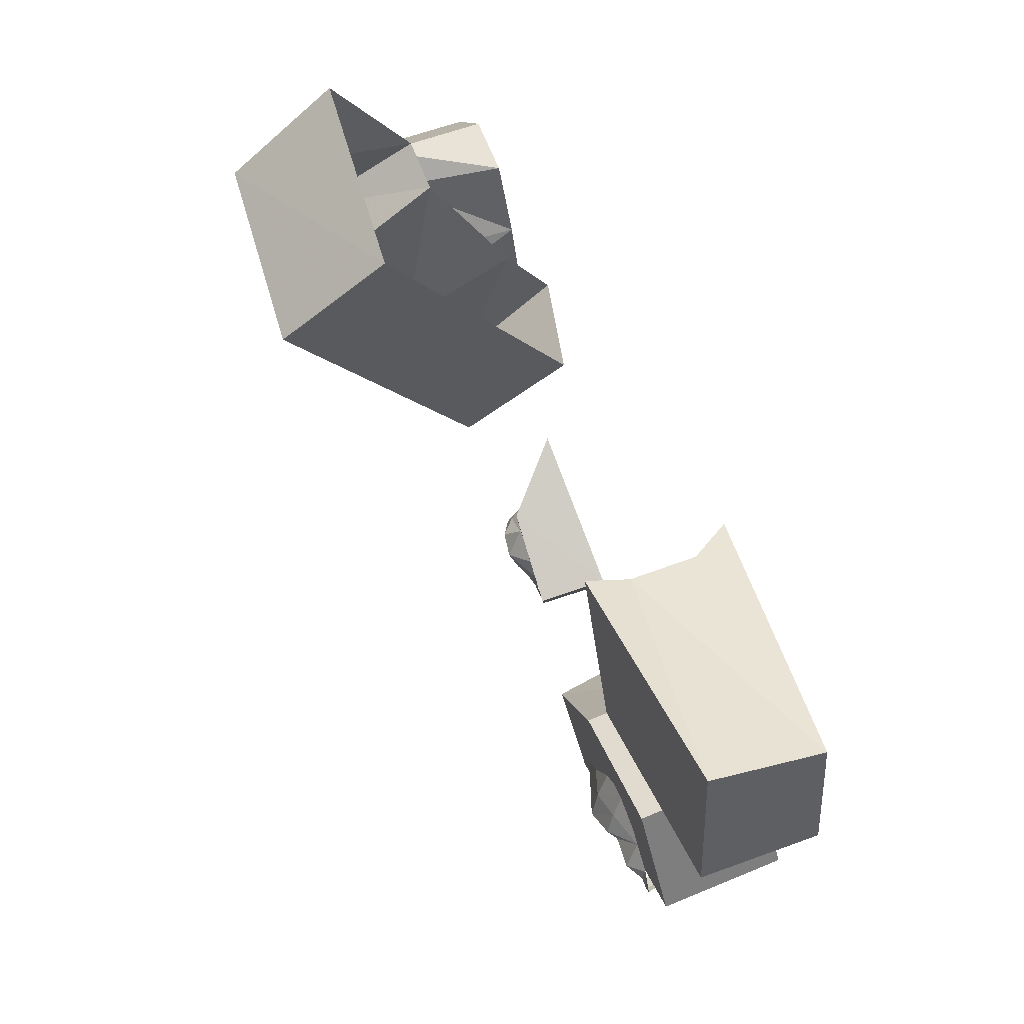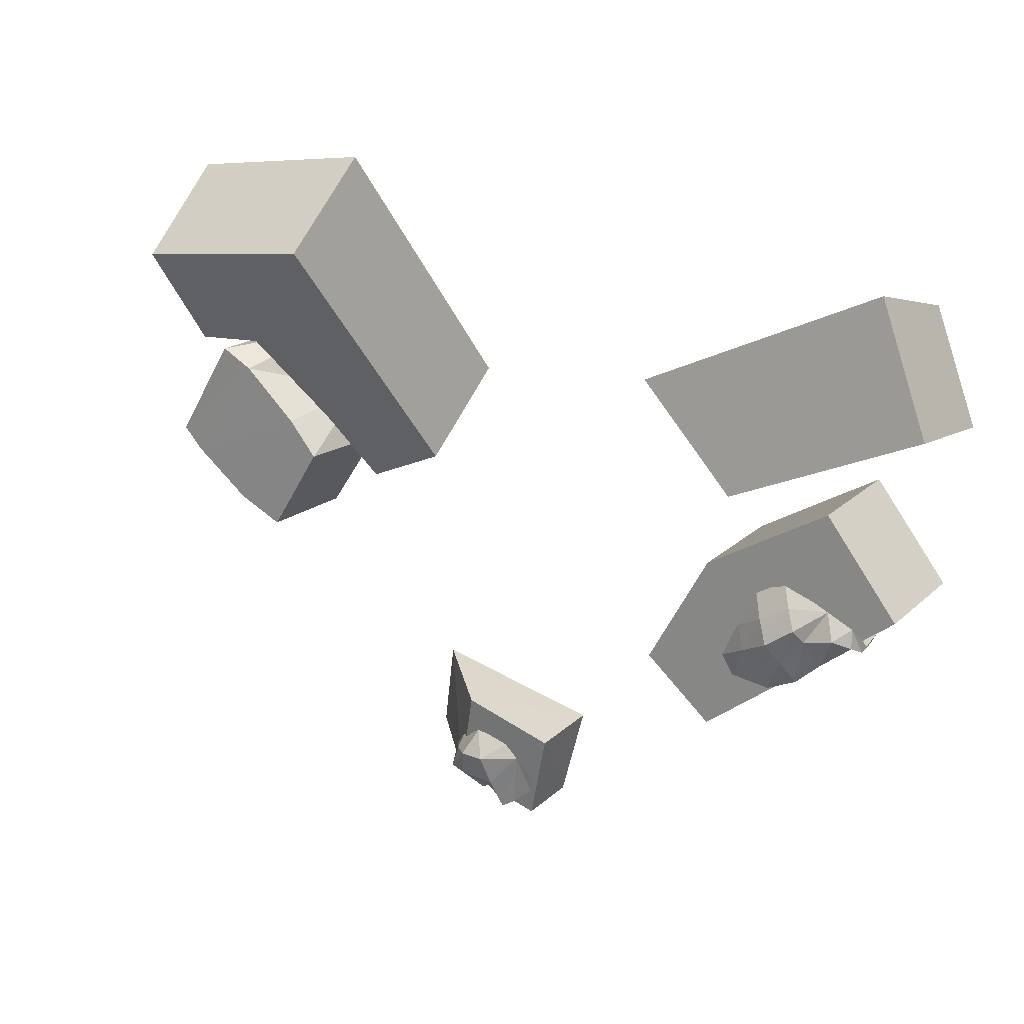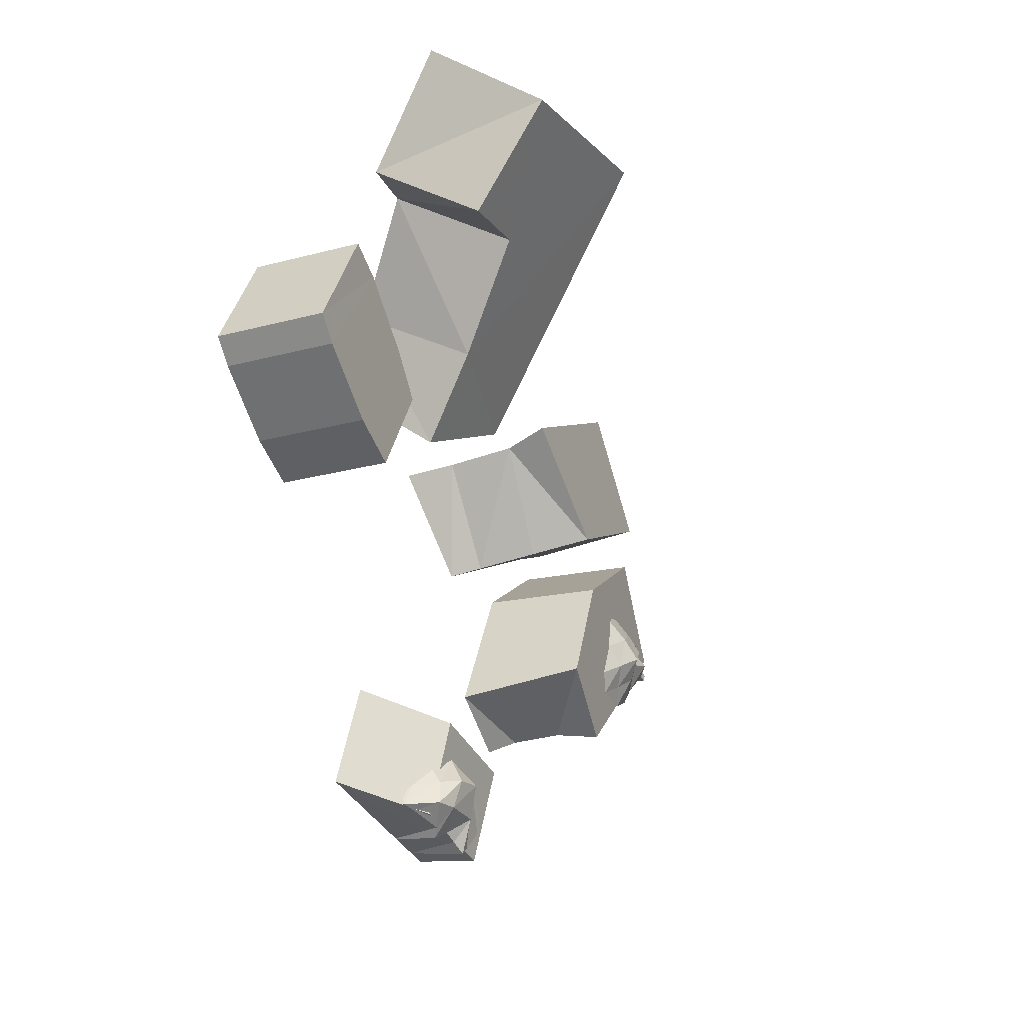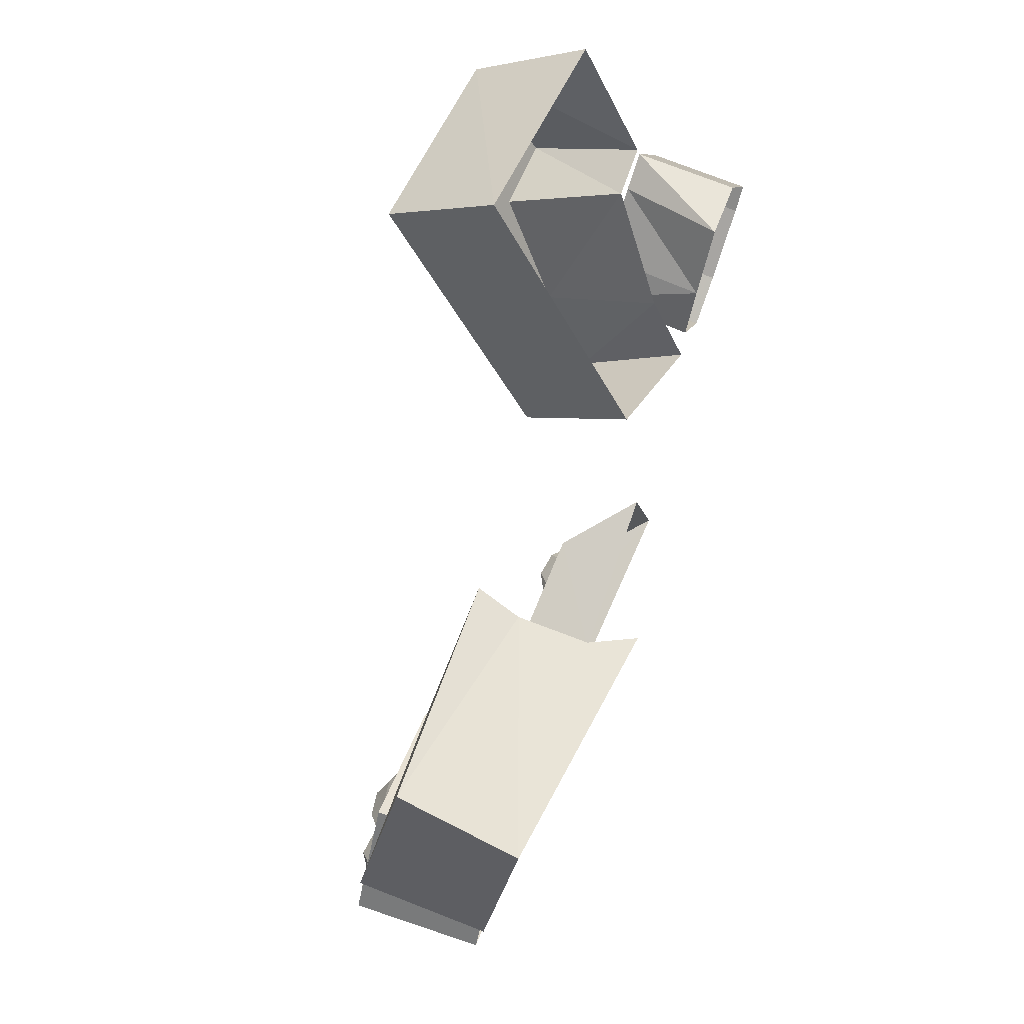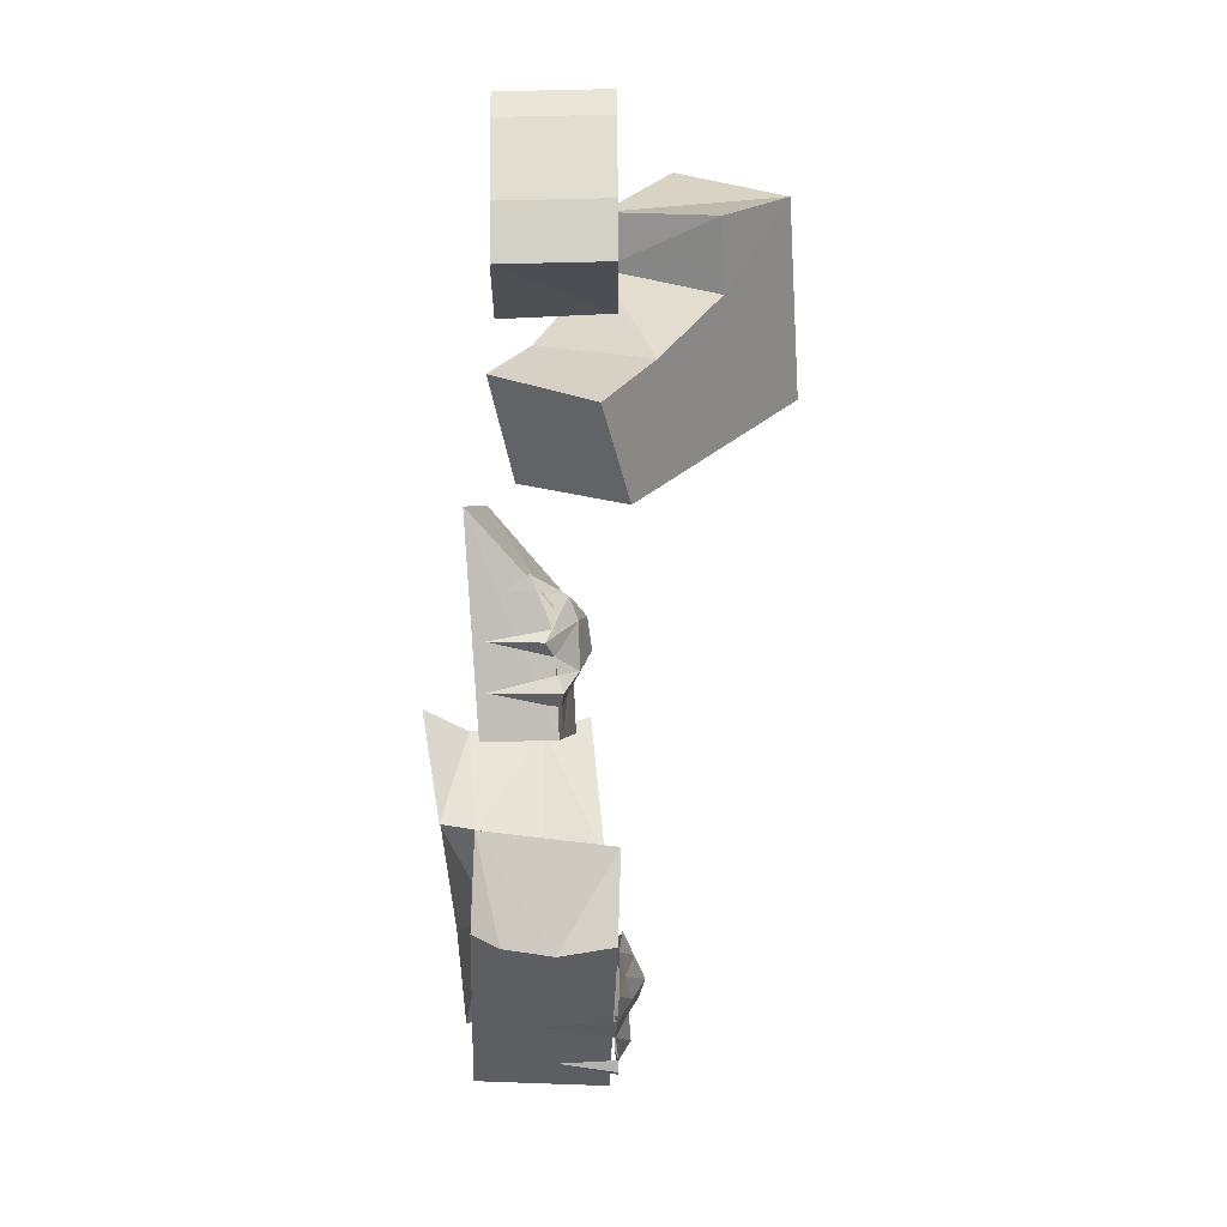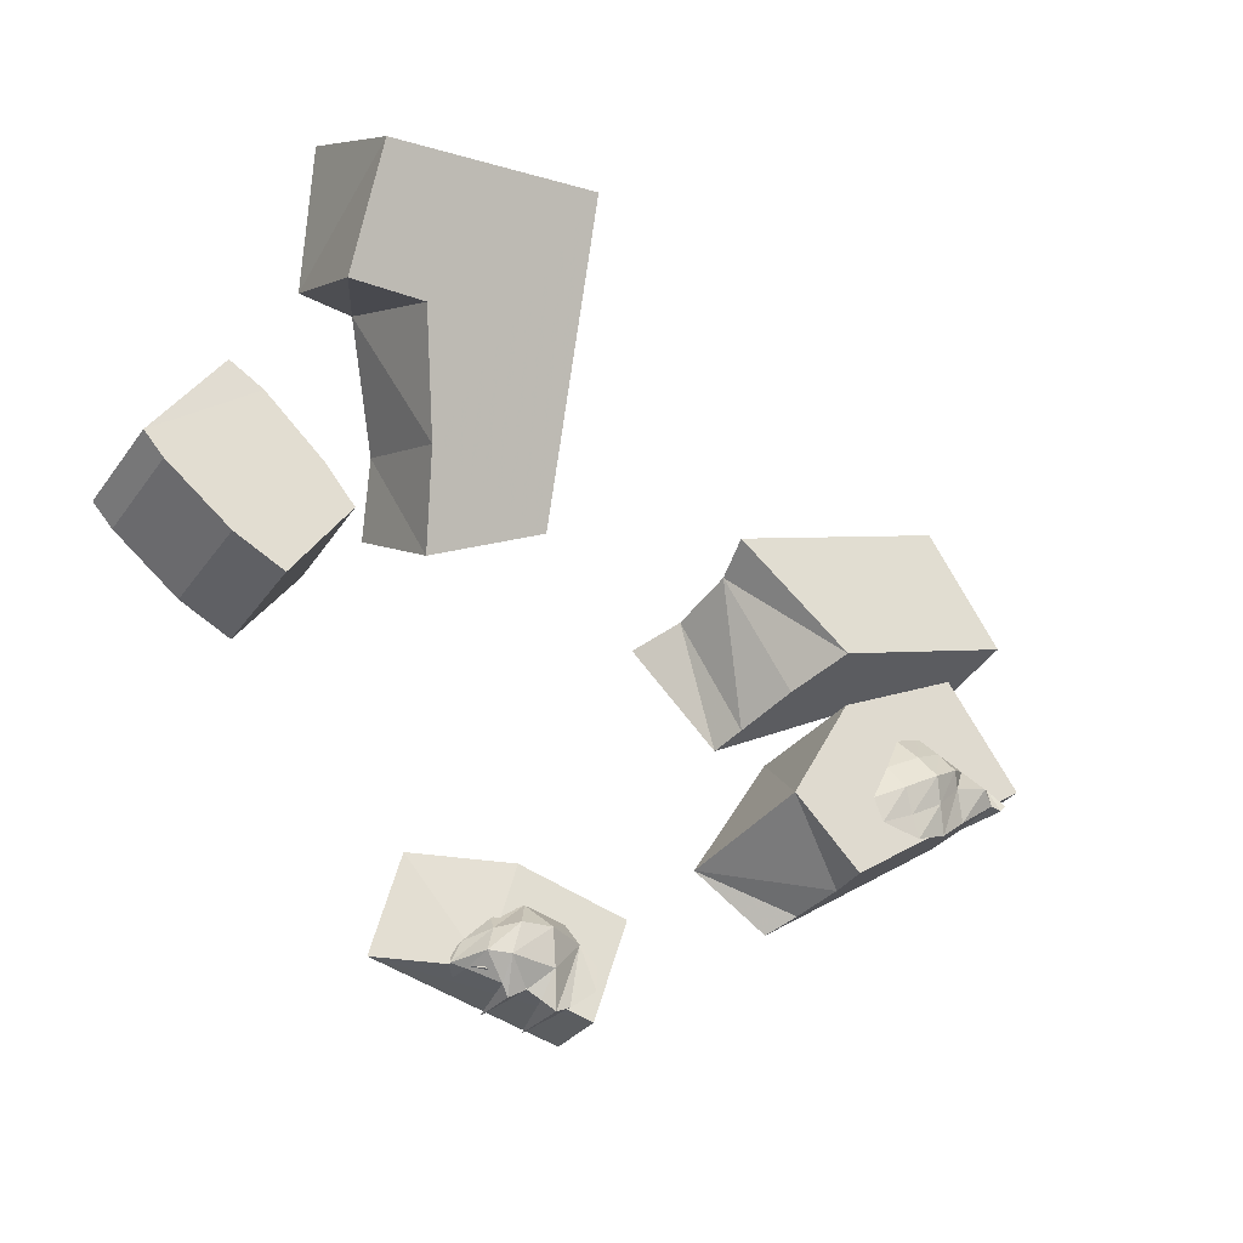
<metadata>
{"format":"obj","ext":"obj","renderer":"f3d","projection":"perspective","resolution":1024,"background":"white","views":[{"elev":70.4,"azim":67.7,"up":"+Y"},{"elev":20.1,"azim":31.8,"up":"+Y"},{"elev":-22.9,"azim":-70.2,"up":"+Y"},{"elev":68.4,"azim":108.7,"up":"+Y"},{"elev":-75.1,"azim":-92.2,"up":"+Y"},{"elev":-35.8,"azim":-34.5,"up":"+Y"}]}
</metadata>
<code>
g juqing_fuben_337_suishi01
v 147.6 27.67 3.769
v 99.15 4.883 -3.161
v 95.66 0.9791 -18.93
v 99.15 4.883 -3.161
v 147.6 27.67 3.769
v 210.1 62.61 50.35
v 105.5 12.01 25.61
v 115.9 20.84 53.76
v 211.5 54.72 -7.224
v 204.9 -22.51 58.93
v 111 -95.26 58.93
v 118.5 -89.42 34.24
v 114.6 -92.46 11.59
v 106.1 -99.03 -0.1131
v 204.9 -22.51 -0.1822
v 78.52 -67.19 58.93
v 111 -95.26 58.93
v 204.9 -22.51 58.93
v 169.3 23.44 58.93
v 108.8 -12.31 58.93
f 1 2 3
f 4 5 6
f 6 7 4
f 6 8 7
f 5 9 6
f 10 11 12
f 10 12 13
f 10 13 14
f 10 14 15
f 16 17 18
f 16 18 19
f 19 20 16
g juqing_fuben_337_suishi01
v 210.1 62.61 50.35
v 211.5 54.72 -7.224
v 187.5 108.2 -15.14
v 182.4 124.1 40.24
v 95.66 0.9791 -18.93
v 99.15 4.883 -3.161
v 70.7 56.63 -9.434
v 58.34 48 -30.24
v 105.5 12.01 25.61
v 70.67 61.58 24.05
v 115.9 20.84 53.76
v 65.33 68.14 45.08
v 211.5 54.72 -7.224
v 147.6 27.67 3.769
v 187.5 108.2 -15.14
v 58.34 48 -30.24
v 95.66 0.9791 -18.93
v 182.4 124.1 40.24
v 187.5 108.2 -15.14
v 70.67 61.58 24.05
v 65.33 68.14 45.08
v 58.34 48 -30.24
v 70.7 56.63 -9.434
v -46.13 47.33 8.28
v -46.1 13.56 58.78
v -93.73 -9.134 44.08
v -97.46 27.04 -4.917
v -72.89 130.6 135.6
v -46.1 13.56 58.78
v -46.13 47.33 8.28
v -73.33 167.5 84.35
v -133.9 100.8 41.64
v -128.8 70.68 96.2
v -163.6 67.28 93.87
v -159.3 100.8 41.46
v -133.9 100.8 41.64
v -105.7 56.32 13.49
v -106.8 26.89 67.52
v -128.8 70.68 96.2
v -97.46 27.04 -4.917
v -93.73 -9.134 44.08
v -73.33 167.5 84.35
v -173 151.6 73.72
v -167.7 116.3 126
v -72.89 130.6 135.6
v -159.3 100.8 41.46
v -163.6 67.28 93.87
v -167.7 116.3 126
v -173 151.6 73.72
v -51.14 -176.1 29.42
v -40.89 -130.1 35.01
v -73.62 -120.1 2.803
v -83.24 -166.2 -3.954
v -4.155 -187.2 33.43
v 7.42 -141.5 39.22
v 7.42 -141.5 39.22
v -4.155 -187.2 33.43
v -1.478 -184.6 4.798
v 10.1 -138.9 3.769
v 169.3 23.44 58.93
v 204.9 -22.51 58.93
v 204.9 -22.51 -0.1822
v 169.3 23.44 0.02567
v 111 -95.26 58.93
v 78.52 -67.19 58.93
v 118.5 -89.42 34.24
v 69.32 -79.27 -0.2442
v 106.1 -99.03 -0.1131
v 114.6 -92.46 11.59
v 108.8 -12.31 58.93
v 169.3 23.44 58.93
v 169.3 23.44 0.02567
v 108.8 -12.31 0.264
v 78.52 -67.19 58.93
v 69.32 -79.27 -0.2442
v -130 -4.234 49.77
v -126 -5.956 -0.7384
v -136.9 18.85 -1.515
v -144.9 12.85 48.99
v -173.1 37.31 47.57
v -156.5 49.95 -2.593
v -189.4 45.73 46.98
v -186.4 44.91 -3.446
v -130 -4.234 49.77
v -157 -46.95 48.82
v -154 -47.78 -1.606
v -126 -5.956 -0.7384
v -220.5 -4.07 45.69
v -189.4 45.73 46.98
v -186.4 44.91 -3.446
v -217.5 -4.898 -4.736
v -211.1 -14.09 46.2
v -220.5 -4.07 45.69
v -217.5 -4.898 -4.736
v -208.1 -14.91 -4.228
v -180.5 -36.53 47.69
v -177.5 -37.36 -2.733
v -157 -46.95 48.82
v -154 -47.78 -1.606
f 21 22 23
f 23 24 21
f 25 26 27
f 27 28 25
f 26 29 30
f 30 27 26
f 29 31 30
f 31 32 30
f 33 34 35
f 34 36 35
f 34 37 36
f 38 39 40
f 40 41 38
f 39 42 43
f 39 43 40
f 44 45 46
f 46 47 44
f 48 49 50
f 50 51 48
f 52 53 54
f 54 55 52
f 56 57 58
f 58 59 56
f 57 60 61
f 61 58 57
f 62 63 64
f 64 65 62
f 66 67 68
f 68 69 66
f 70 71 72
f 72 73 70
f 74 75 71
f 71 70 74
f 76 77 78
f 78 79 76
f 80 81 82
f 82 83 80
f 84 85 86
f 87 88 89
f 87 89 86
f 86 85 87
f 90 91 92
f 92 93 90
f 94 90 93
f 93 95 94
f 96 97 98
f 98 99 96
f 100 99 98
f 98 101 100
f 102 101 103
f 104 105 106
f 106 107 104
f 108 109 110
f 110 111 108
f 112 113 114
f 114 115 112
f 116 112 115
f 115 117 116
f 118 116 117
f 117 119 118
f 102 100 101
g juqing_fuben_337_suishi01
v 151.7 -51.31 66.66
v 138.4 -59.29 63.01
v 143.5 -68.46 60.67
v 157.6 -62.06 60.68
v 163.1 -38.86 65.63
v 169.5 -51.33 60.3
v 177.8 -34.83 67.15
v 185.6 -38.21 62.2
v 132.8 -49.09 66.65
v 119.3 -56.55 61.11
v 124.6 -66.26 60.01
v 146.4 -41.62 71.98
v 159.2 -32.81 69.43
v 171.9 -23.83 59.47
v 140.8 -31.54 66.82
v 127.2 -38.89 61.81
v 154.3 -23.94 64.64
v 148.7 -13.78 57.74
v 135.4 -21.74 59.98
v 184.9 -29.31 60.47
v 191 -38.74 62.2
v 169.5 -51.33 60.3
v 157.6 -62.06 60.68
v 163.6 -56.69 28.77
v 193.6 -35.2 62.2
v 191 -38.74 62.2
v 189.1 -36.27 35.48
v 191 -38.74 62.2
v 185.6 -38.21 62.2
v 189.1 -36.27 35.48
v 193.6 -35.2 62.2
v -53.42 -171.6 34.99
v -43.03 -180.4 29.59
v -44.49 -172.1 38.62
v -12.27 -157.1 35.61
v -25.96 -173.2 39.85
v -21.83 -188.1 34.46
v -15.15 -184.1 33.72
v -50.48 -161 33.89
v -57.6 -163.7 22.86
v -61.12 -173.2 20.69
v -42.68 -159.3 41.68
v -29.88 -158.5 43.95
v -37.08 -147.1 34.34
v -49.33 -154.4 29.7
v -55.51 -175.2 23.52
v -27.13 -183.7 32.03
v -17.57 -149.3 34.18
v -39.03 -184.2 27.21
v -32.91 -180.5 30.67
v -38.25 -182.7 5.933
v -19.98 -185.1 7.012
v -3.773 -174.3 34.82
v -59.67 -167.1 18.54
v -54.37 -173.4 7.406
v -4.044 -164.7 35.83
f 120 121 122
f 122 123 120
f 124 120 123
f 123 125 124
f 126 124 125
f 125 127 126
f 128 129 130
f 130 121 128
f 131 128 121
f 121 120 131
f 132 131 120
f 120 124 132
f 133 132 124
f 124 126 133
f 134 135 128
f 128 131 134
f 136 134 131
f 131 132 136
f 137 138 134
f 134 136 137
f 139 126 127
f 127 140 139
f 130 122 121
f 136 132 133
f 137 136 133
f 126 139 133
f 135 134 138
f 129 128 135
f 141 142 143
f 144 145 146
f 147 148 149
f 140 150 139
f 151 152 153
f 154 155 156
f 156 157 154
f 158 159 160
f 160 151 158
f 161 158 151
f 151 153 161
f 162 161 153
f 153 155 162
f 163 164 158
f 158 161 163
f 165 151 160
f 156 155 166
f 154 167 162
f 158 164 159
f 162 167 163
f 161 162 163
f 155 154 162
f 152 168 153
f 155 153 169
f 170 169 168
f 170 168 152
f 166 171 156
f 169 166 155
f 156 171 157
f 172 154 157
f 159 173 160
f 160 174 165
f 172 175 154
f 168 169 153
f 151 165 152
g juqing_fuben_337_suishi01
v 115.9 20.84 53.76
v 210.1 62.61 50.35
v 182.4 124.1 40.24
v 65.33 68.14 45.08
v -106.8 26.89 67.52
v -93.73 -9.134 44.08
v -46.1 13.56 58.78
v -72.89 130.6 135.6
v -128.8 70.68 96.2
v -167.7 116.3 126
v -163.6 67.28 93.87
v -83.24 -166.2 -3.954
v -1.478 -184.6 4.798
v -4.155 -187.2 33.43
v -51.14 -176.1 29.42
v -40.89 -130.1 35.01
v 7.42 -141.5 39.22
v 10.1 -138.9 3.769
v -73.62 -120.1 2.803
v -130 -4.234 49.77
v -144.9 12.85 48.99
v -180.5 -36.53 47.69
v -157 -46.95 48.82
v -220.5 -4.07 45.69
v -211.1 -14.09 46.2
v -173.1 37.31 47.57
v -189.4 45.73 46.98
f 176 177 178
f 178 179 176
f 180 181 182
f 183 184 180
f 180 182 183
f 185 186 184
f 184 183 185
f 187 188 189
f 189 190 187
f 191 192 193
f 193 194 191
f 195 196 197
f 197 198 195
f 199 200 201
f 201 202 199
f 196 201 200
f 200 197 196

</code>
